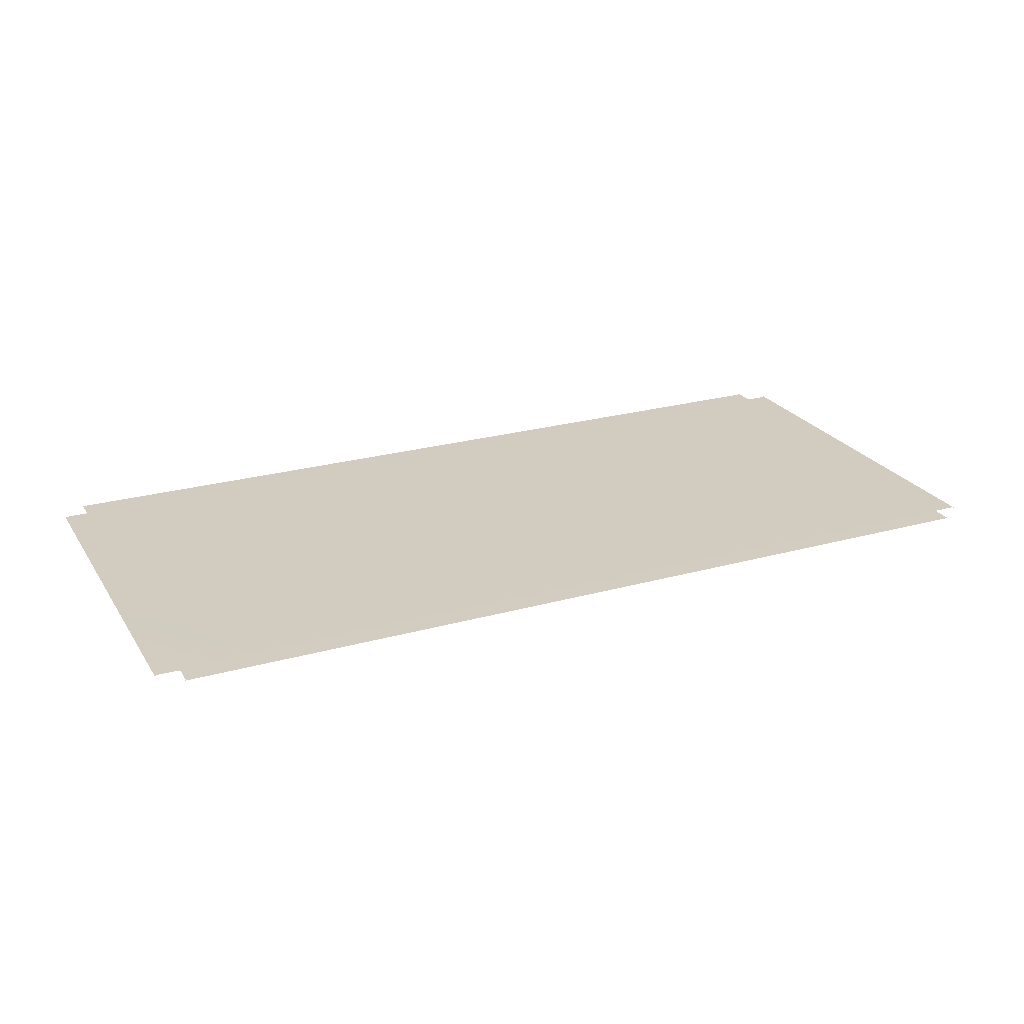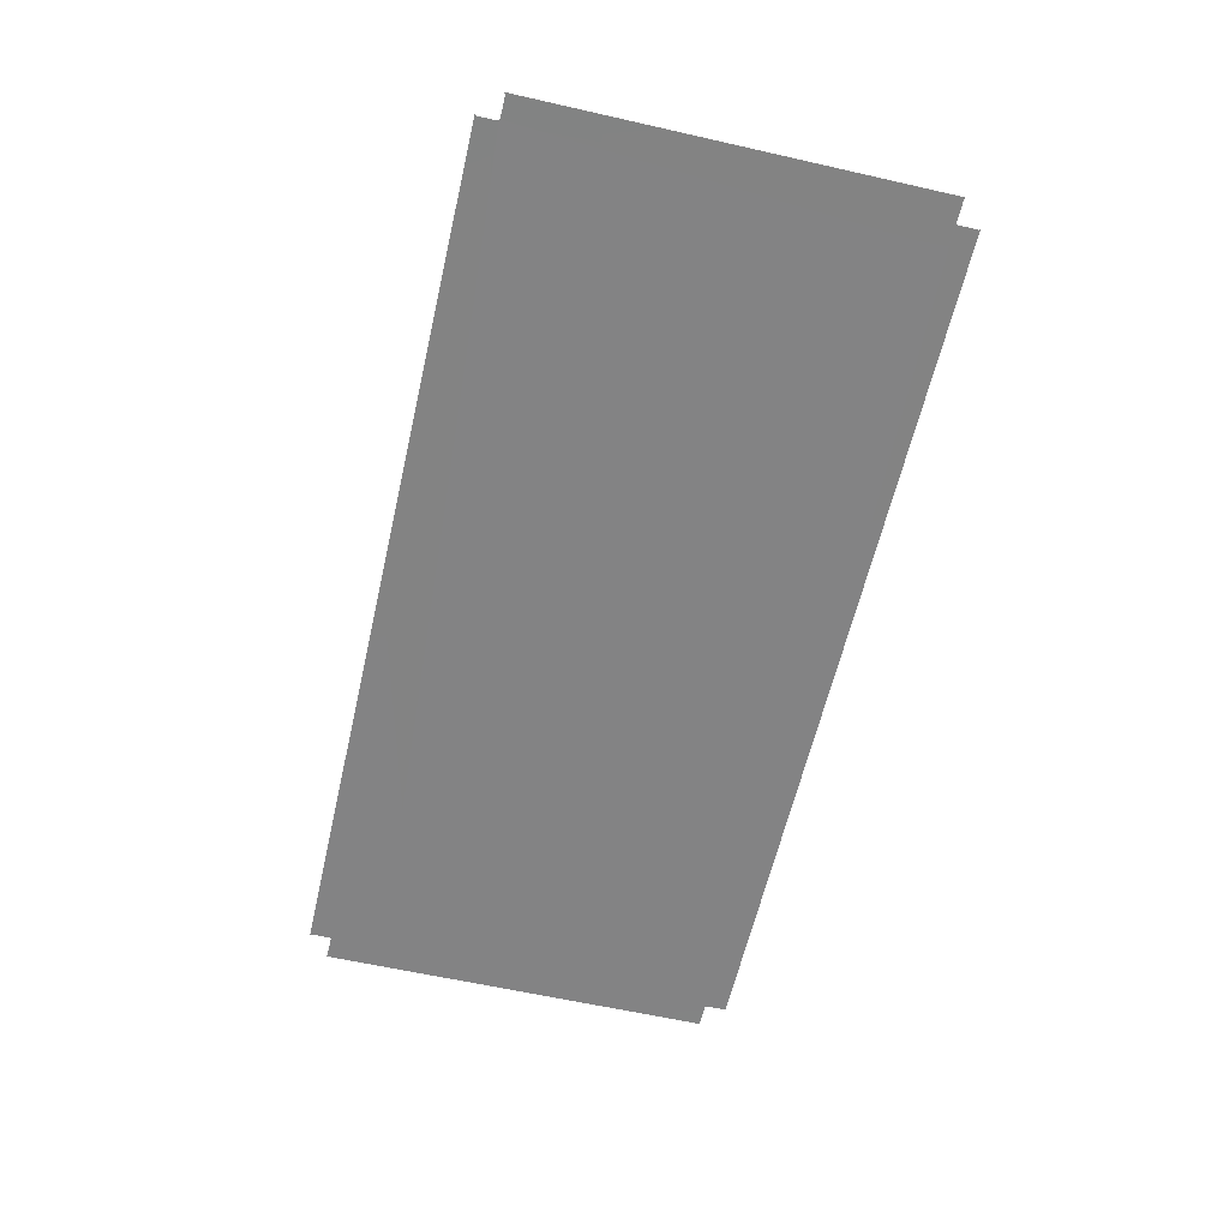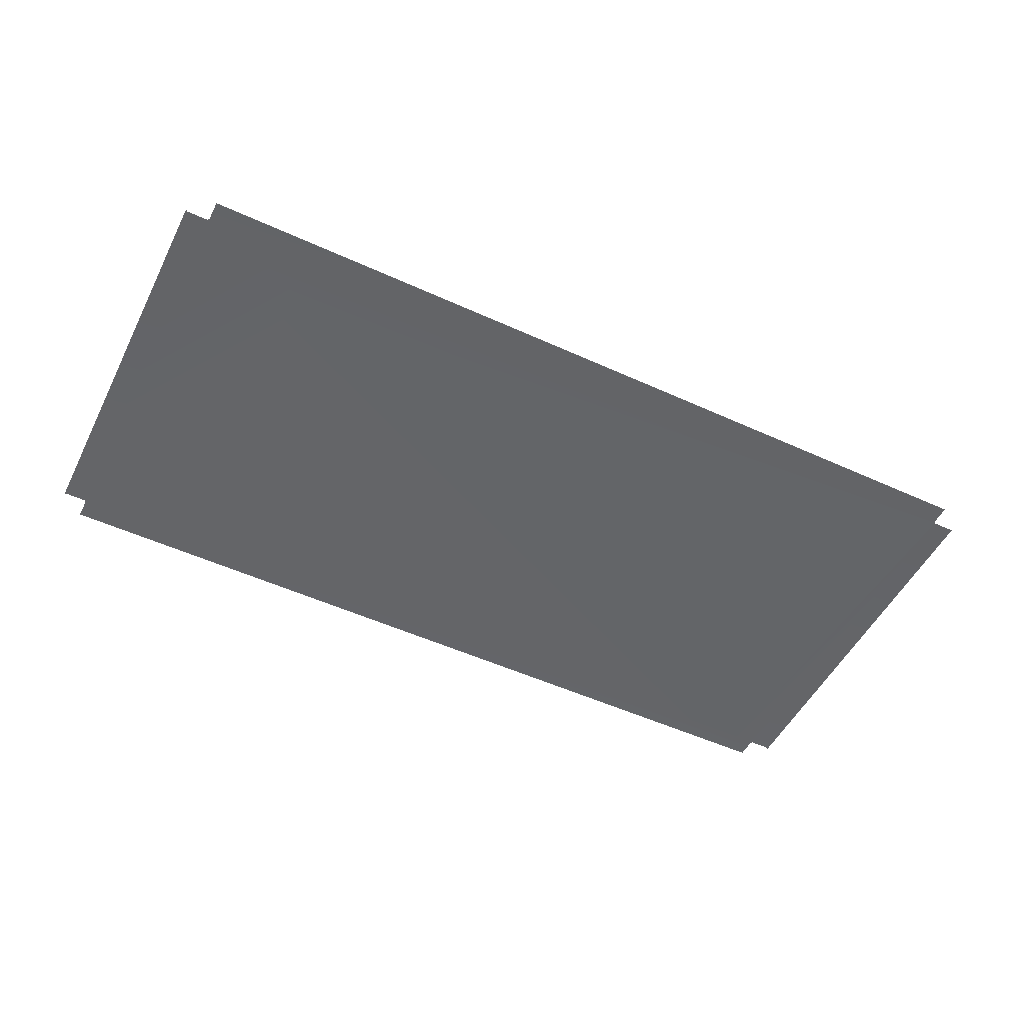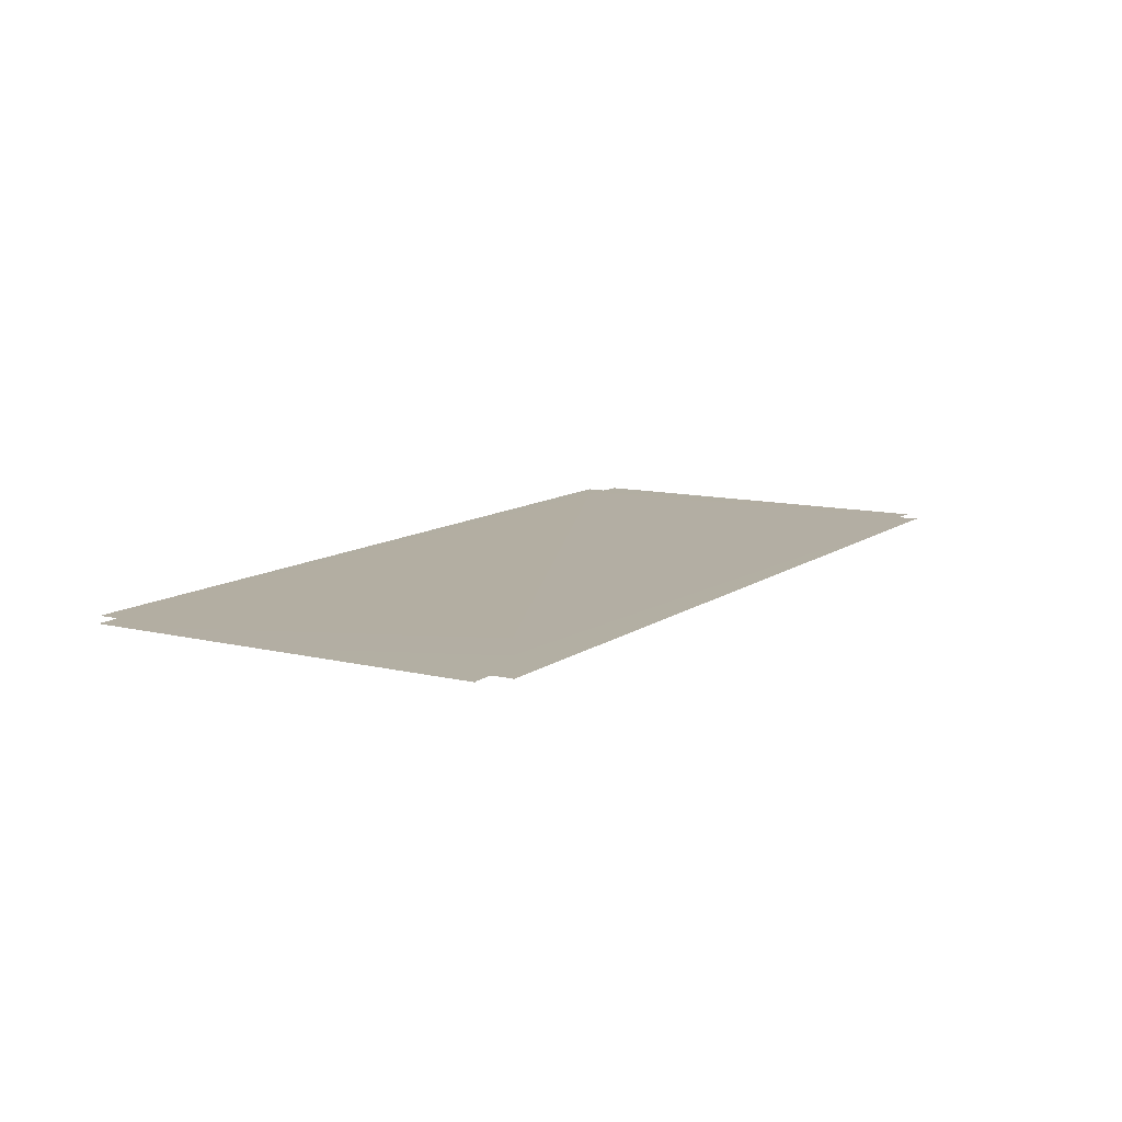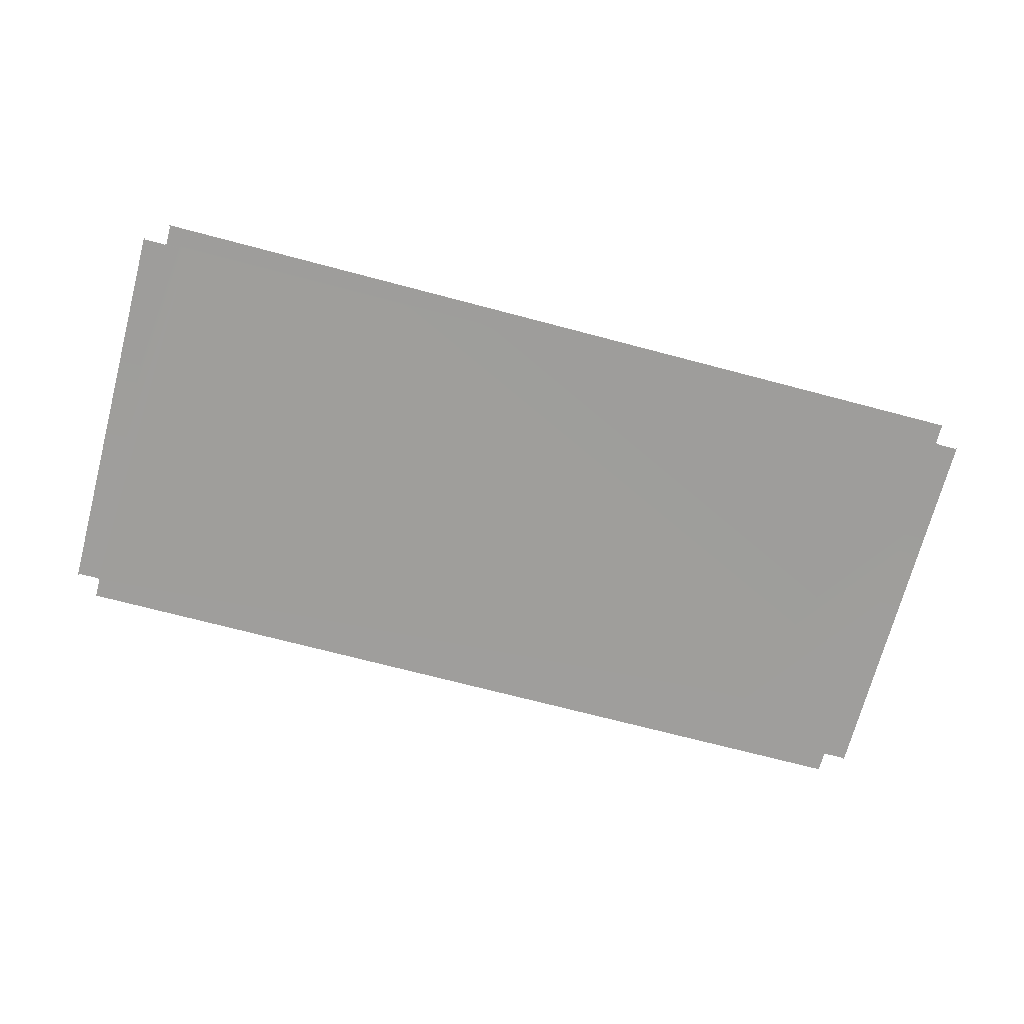
<metadata>
{"format":"obj","ext":"obj","renderer":"f3d","projection":"perspective","resolution":1024,"background":"white","views":[{"elev":24.1,"azim":-24.9,"up":"+Z"},{"elev":-61.1,"azim":77.0,"up":"+Z"},{"elev":-51.4,"azim":-26.4,"up":"+Z"},{"elev":10.9,"azim":-58.9,"up":"+Z"},{"elev":-70.8,"azim":165.2,"up":"+Z"}]}
</metadata>
<code>
o PsCoffeeTable_213_1
v 0.7265 0.3671 -0.1224
v -0.7309 0.3671 -0.1224
v -0.7303 0.3665 -0.1224
v -0.7286 0.3649 -0.1224
v -0.7286 0.3467 -0.1224
v -0.7286 0.3335 -0.1224
v -0.7298 0.3324 -0.1224
v -0.7314 0.3308 -0.1224
v -0.752 0.3308 -0.1224
v -0.7669 0.3308 -0.1224
v -0.7681 0.3319 -0.1224
v -0.7696 0.3335 -0.1224
v -0.7696 -0.3339 -0.1224
v -0.7685 -0.3328 -0.1224
v -0.7669 -0.3312 -0.1224
v -0.7463 -0.3312 -0.1224
v -0.7314 -0.3312 -0.1224
v -0.7303 -0.3323 -0.1224
v -0.7286 -0.3339 -0.1224
v -0.7286 -0.3475 -0.1224
v 0.7243 0.3475 -0.1224
v 0.7243 0.3649 -0.1224
v 0.7254 0.3661 -0.1224
v 0.7653 0.3335 -0.1224
v 0.7641 0.3324 -0.1224
v 0.7625 0.3308 -0.1224
v 0.7476 0.3308 -0.1224
v 0.727 0.3308 -0.1224
v 0.7259 0.3319 -0.1224
v 0.7243 0.3335 -0.1224
v 0.7243 0.3467 -0.1224
v -0.7286 -0.3521 -0.1224
v -0.7286 -0.3653 -0.1224
v -0.7298 -0.3664 -0.1224
v -0.7304 -0.3671 -0.1224
v 0.7261 -0.3671 -0.1224
v 0.7259 -0.3669 -0.1224
v 0.7243 -0.3653 -0.1224
v 0.7243 -0.3521 -0.1224
v 0.7243 -0.3339 -0.1224
v 0.7254 -0.3328 -0.1224
v 0.727 -0.3312 -0.1224
v 0.7419 -0.3312 -0.1224
v 0.7625 -0.3312 -0.1224
v 0.7637 -0.3323 -0.1224
v 0.7653 -0.3339 -0.1224
v -0.5304 -0.2526 -0.1224
v 0.7263 -0.3319 -0.1224
v 0.7654 -0.3339 -0.1224
v 0.7259 0.3319 -0.1224
v 0.6863 0.3293 -0.1224
v 0.7654 0.3335 -0.1224
f 1 2 23
f 2 3 23
f 3 4 23
f 12 13 11
f 11 13 10
f 13 14 10
f 14 15 10
f 23 4 22
f 20 47 19
f 4 5 22
f 10 15 9
f 15 16 9
f 9 16 8
f 16 17 8
f 22 5 21
f 21 5 51
f 5 6 51
f 19 47 18
f 18 47 17
f 17 47 8
f 8 47 7
f 7 47 6
f 6 47 51
f 52 24 49
f 24 25 49
f 25 26 49
f 49 26 46
f 46 26 45
f 45 26 44
f 26 27 44
f 44 27 43
f 27 28 43
f 43 28 42
f 47 48 51
f 48 42 51
f 42 28 51
f 28 29 51
f 29 50 51
f 35 36 34
f 34 36 33
f 36 37 33
f 37 38 33
f 48 47 41
f 41 47 40
f 33 38 32
f 38 39 32
f 32 39 20
f 39 40 20
f 47 20 40
f 50 30 51
f 21 51 31
f 51 30 31

</code>
